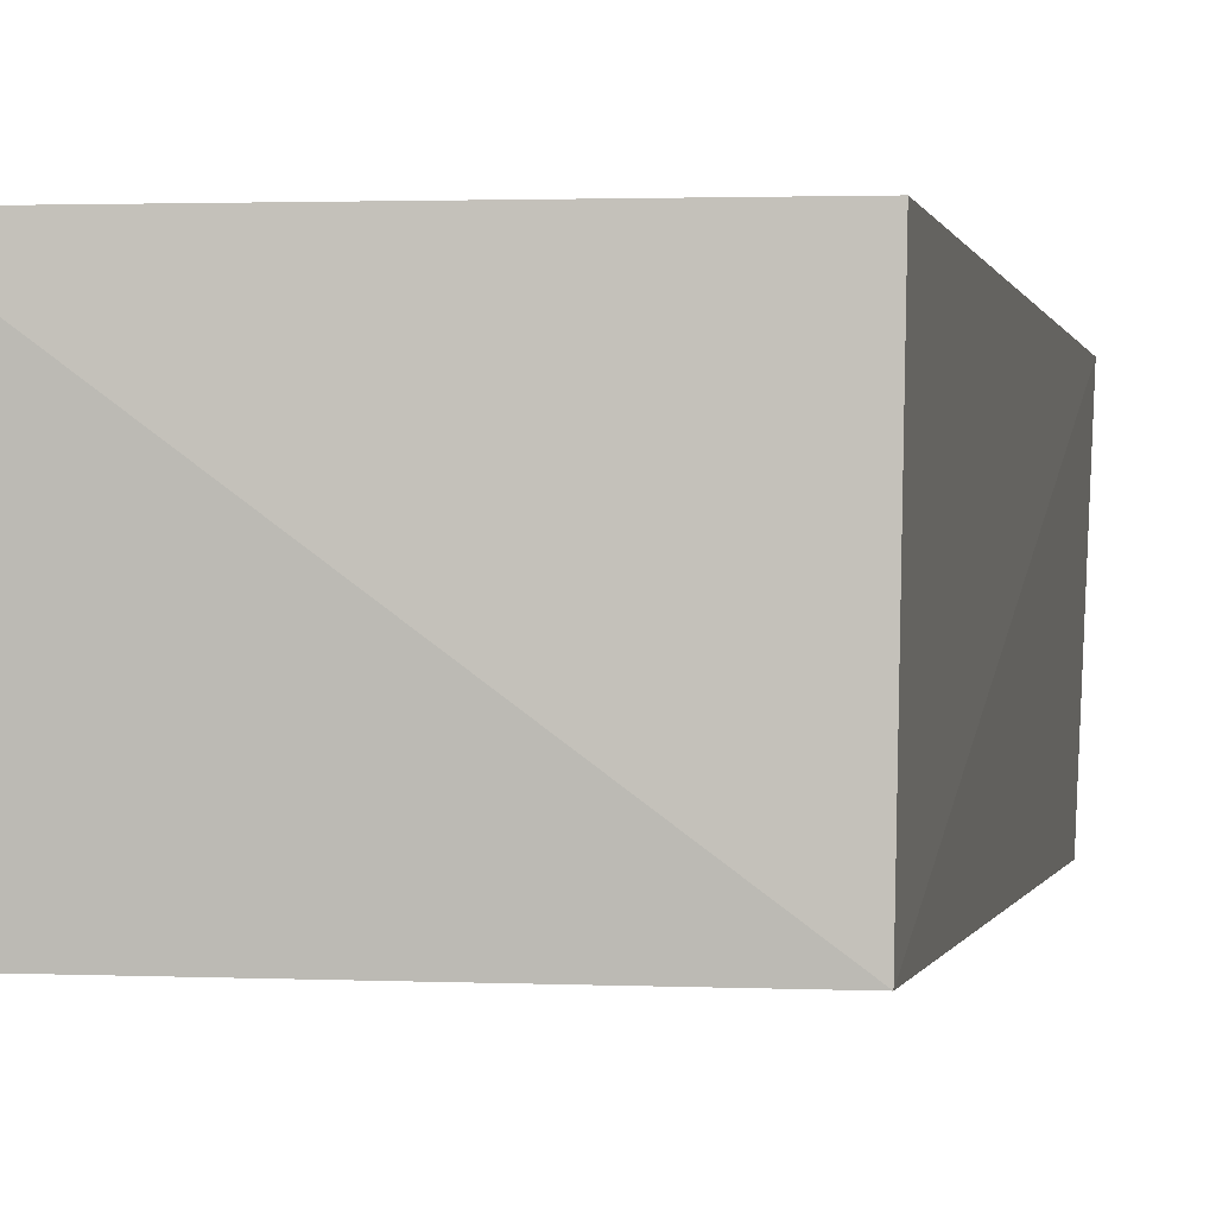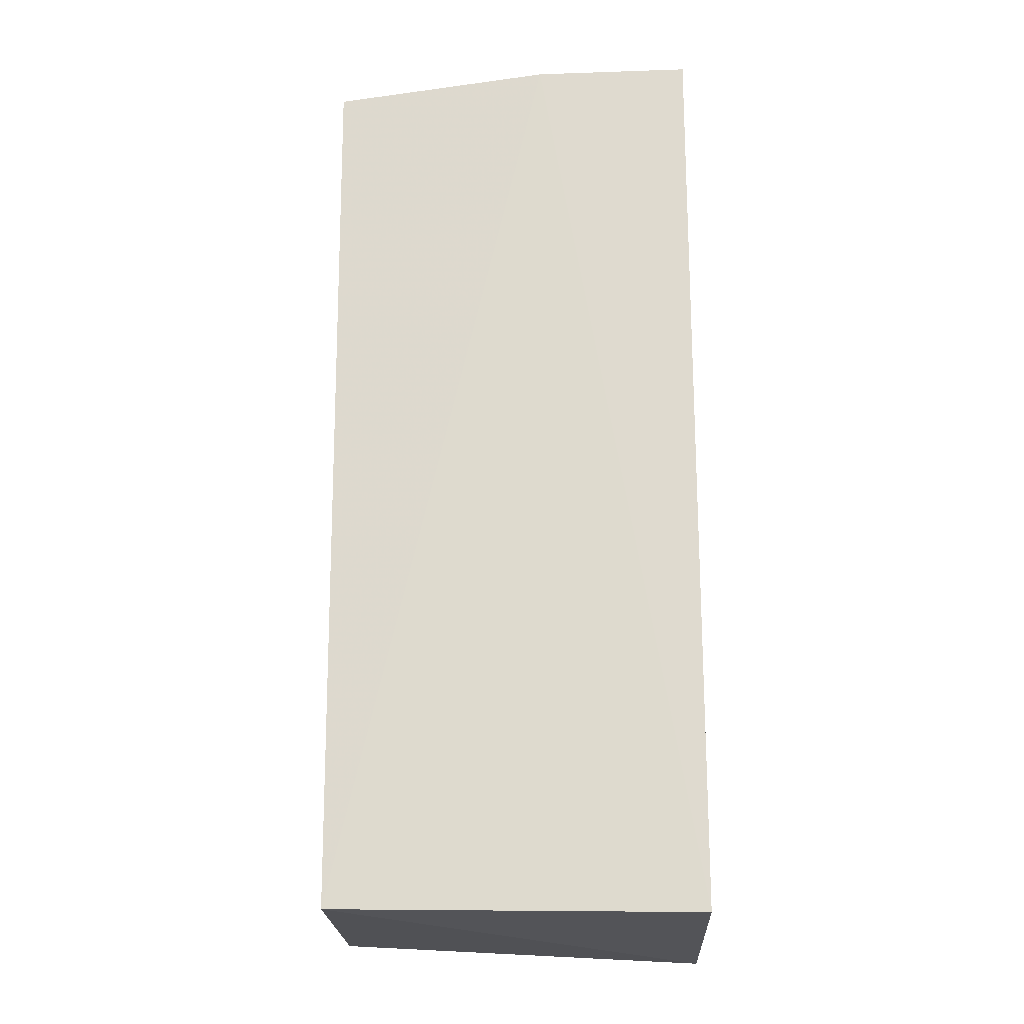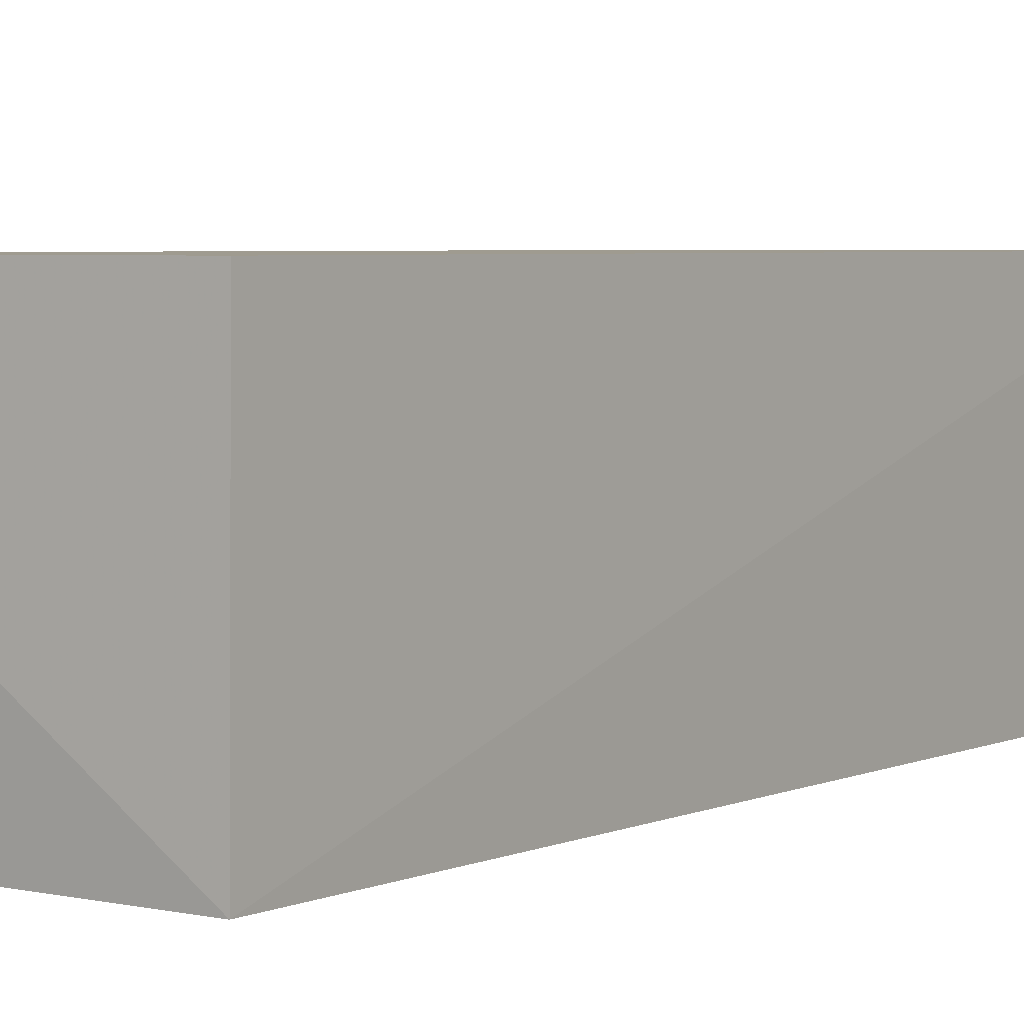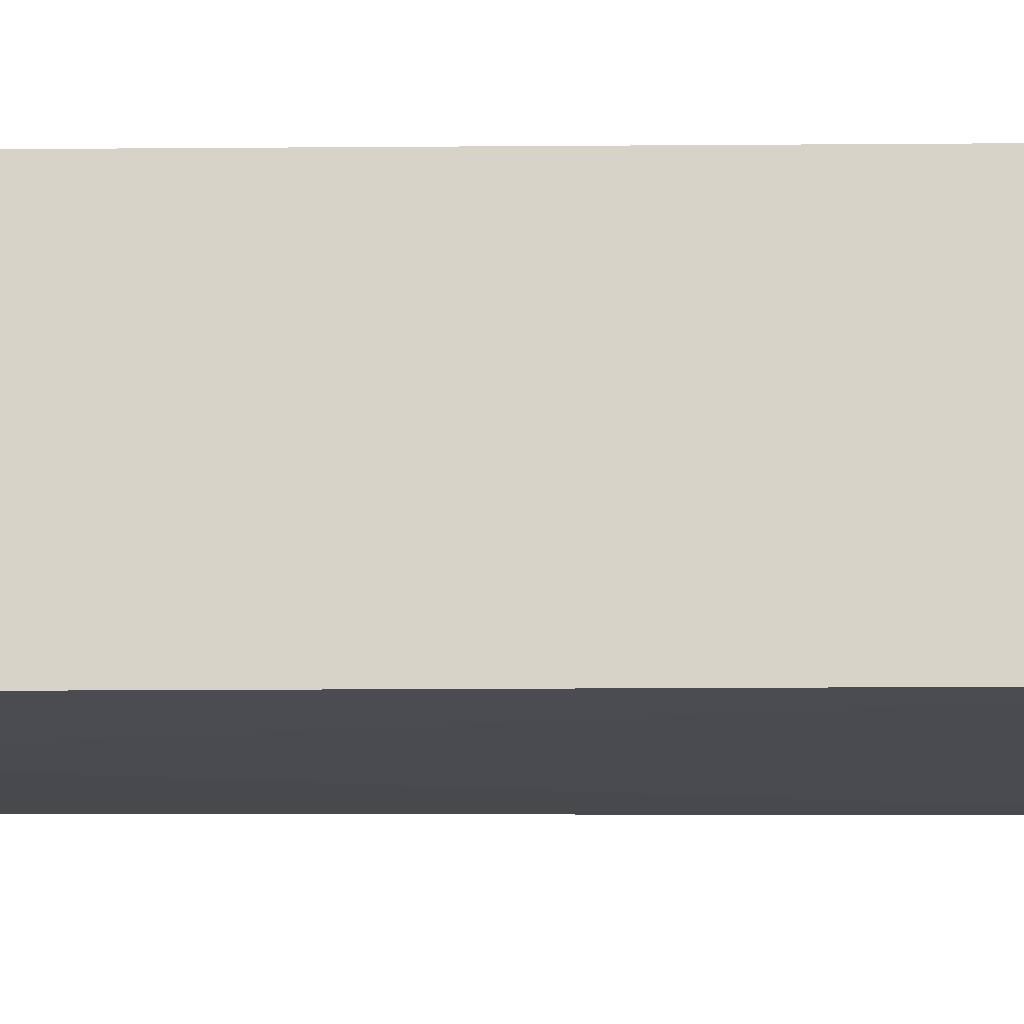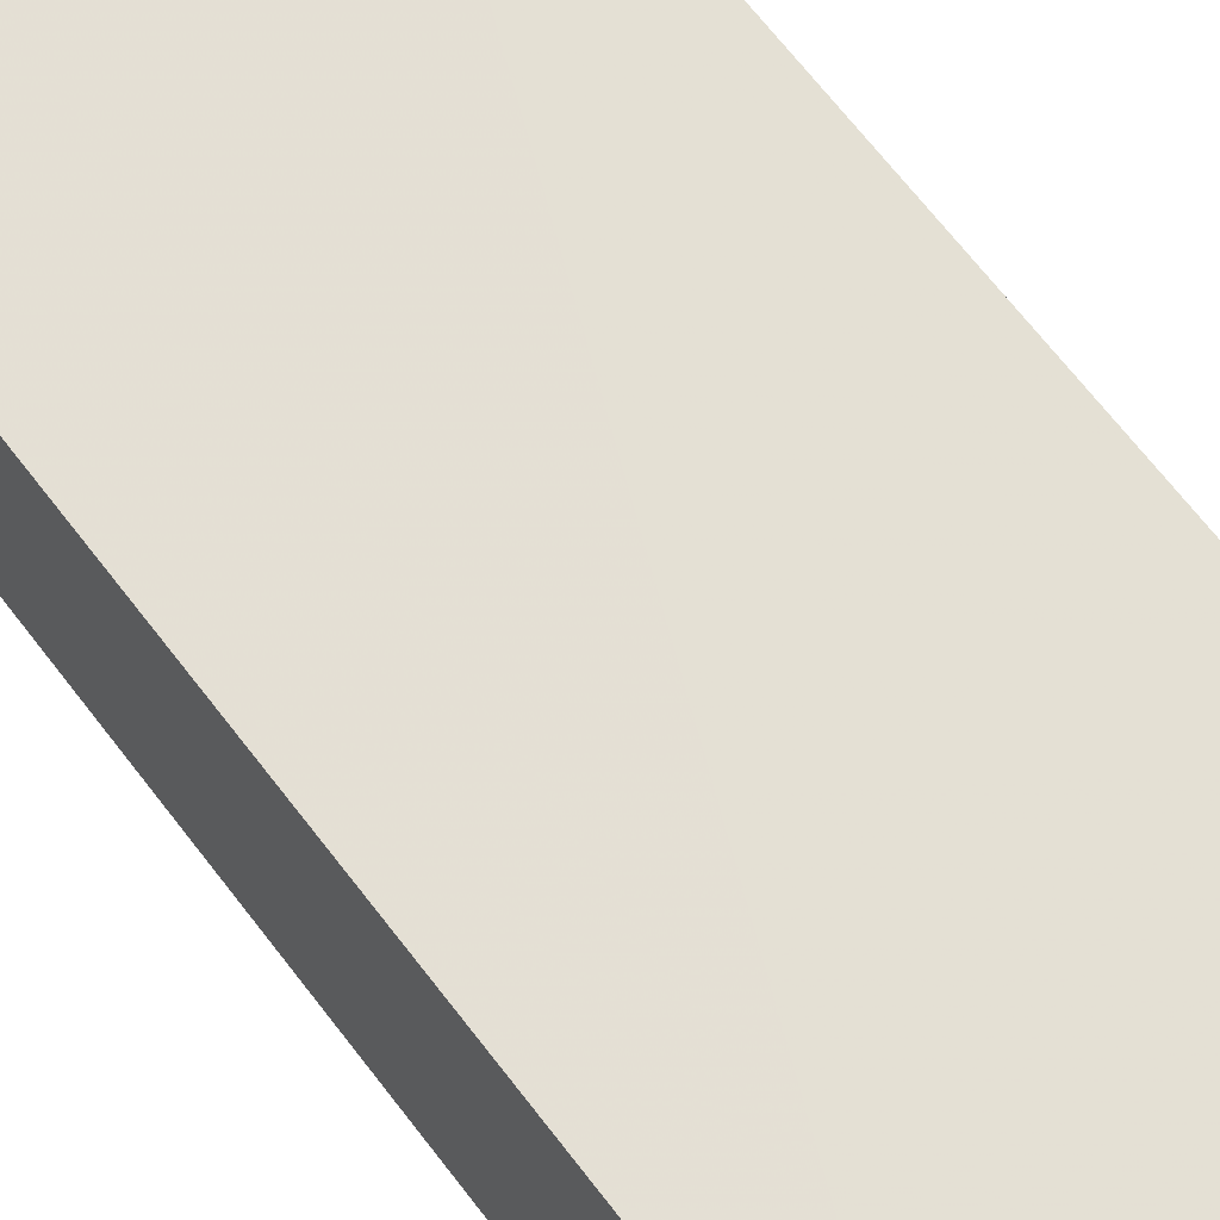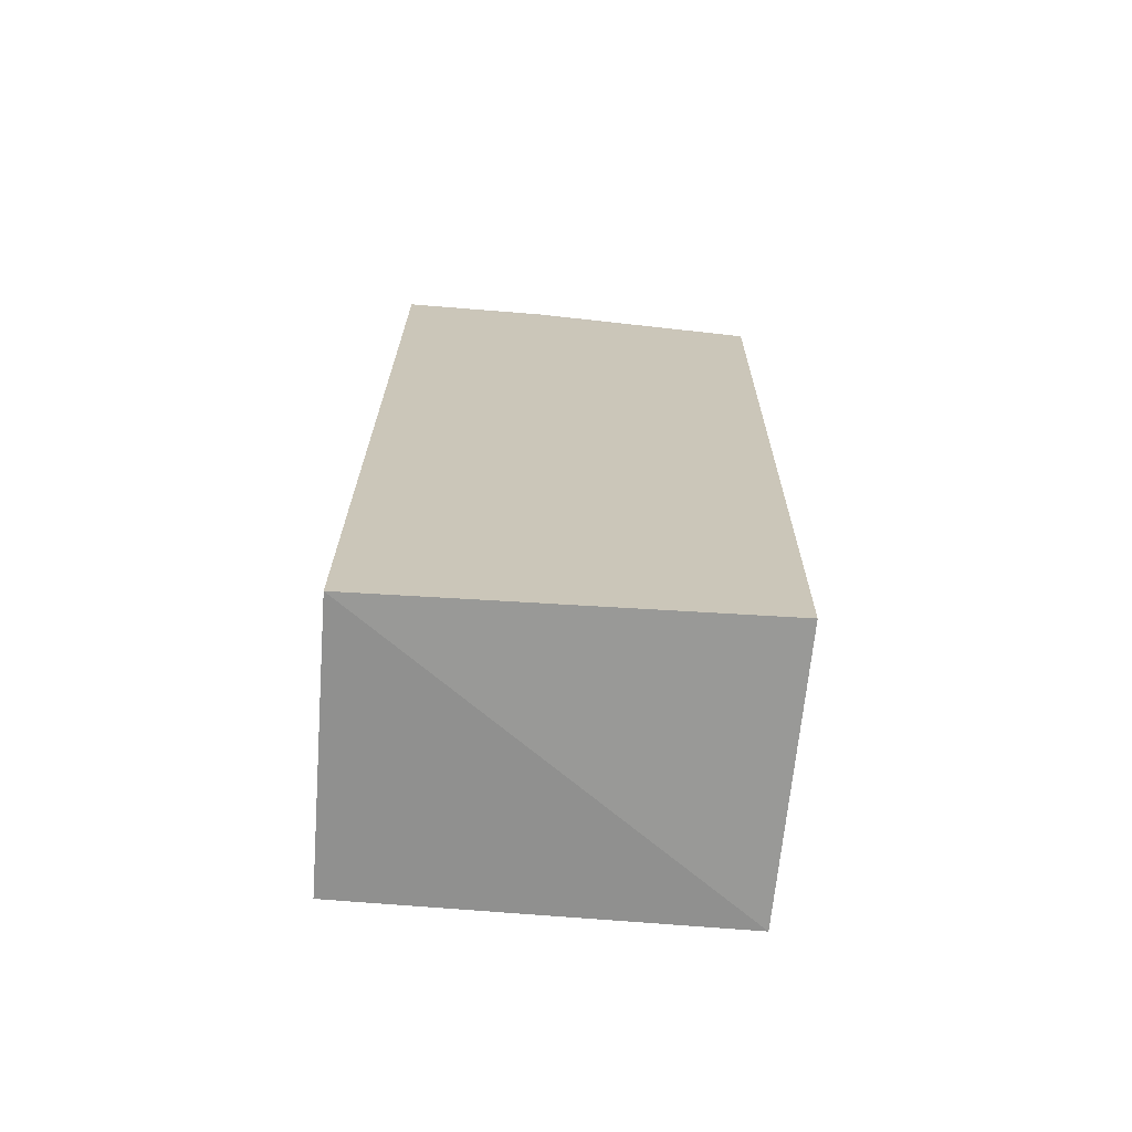
<metadata>
{"format":"obj","ext":"obj","renderer":"f3d","projection":"perspective","resolution":1024,"background":"white","views":[{"elev":-0.5,"azim":9.6,"up":"+Z"},{"elev":-19.5,"azim":-177.9,"up":"+Y"},{"elev":4.1,"azim":35.8,"up":"+Z"},{"elev":-13.8,"azim":-89.0,"up":"+Z"},{"elev":66.2,"azim":-37.5,"up":"+Z"},{"elev":-69.6,"azim":-4.6,"up":"+Y"}]}
</metadata>
<code>
v 0.04362 0.02431 0.02156
v 0.04272 -0.04219 0.02154
v 0.0423 -0.04193 0.000809
v 0.01457 0.02666 0.0009789
v 0.01459 0.02659 0.02155
v 0.04273 0.02432 0.001161
v 0.01459 -0.0437 0.02155
v 0.02594 0.02659 0.02155
v 0.02639 0.02624 0.0006449
v 0.01462 -0.04224 0.001028
f 1 2 3
f 6 1 3
f 7 2 1
f 7 1 5
f 7 3 2
f 7 5 4
f 8 5 1
f 8 4 5
f 8 1 6
f 9 6 3
f 9 8 6
f 9 4 8
f 10 7 4
f 10 3 7
f 10 9 3
f 10 4 9

</code>
